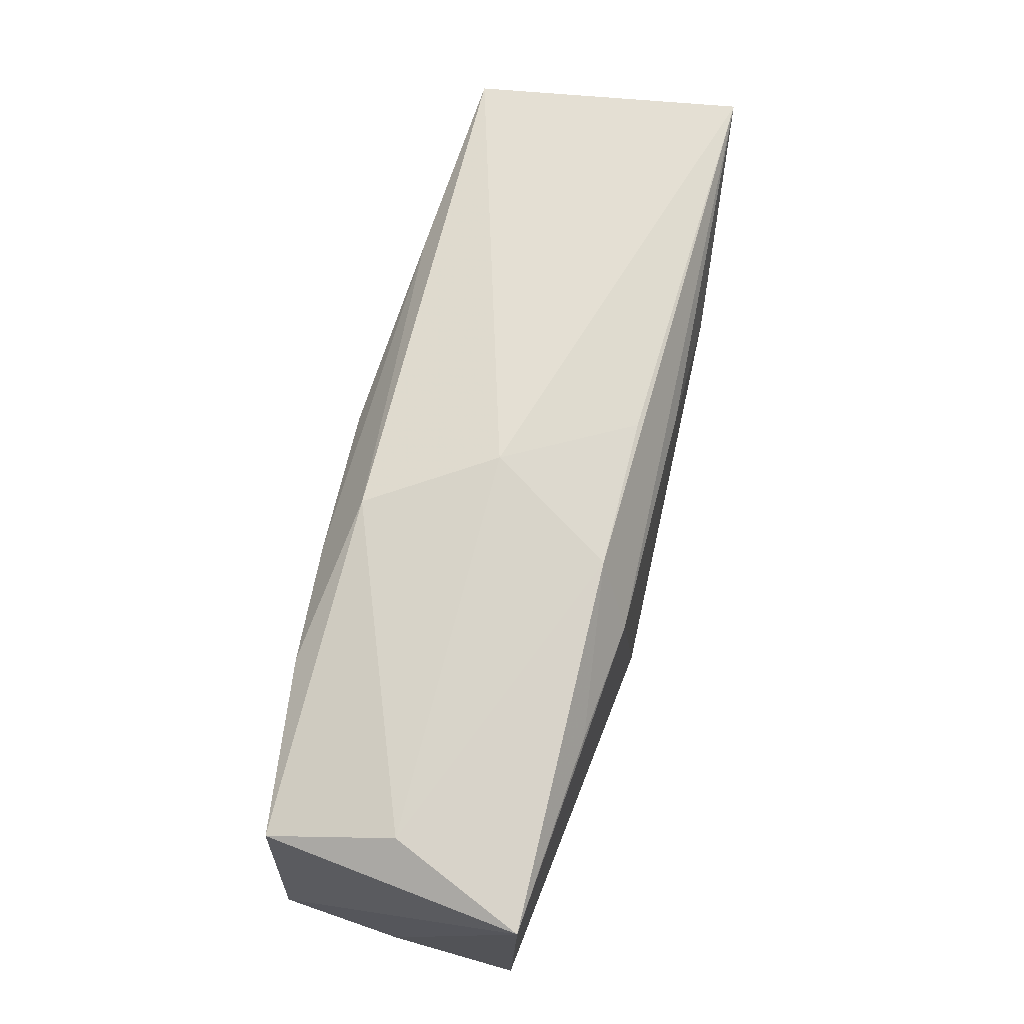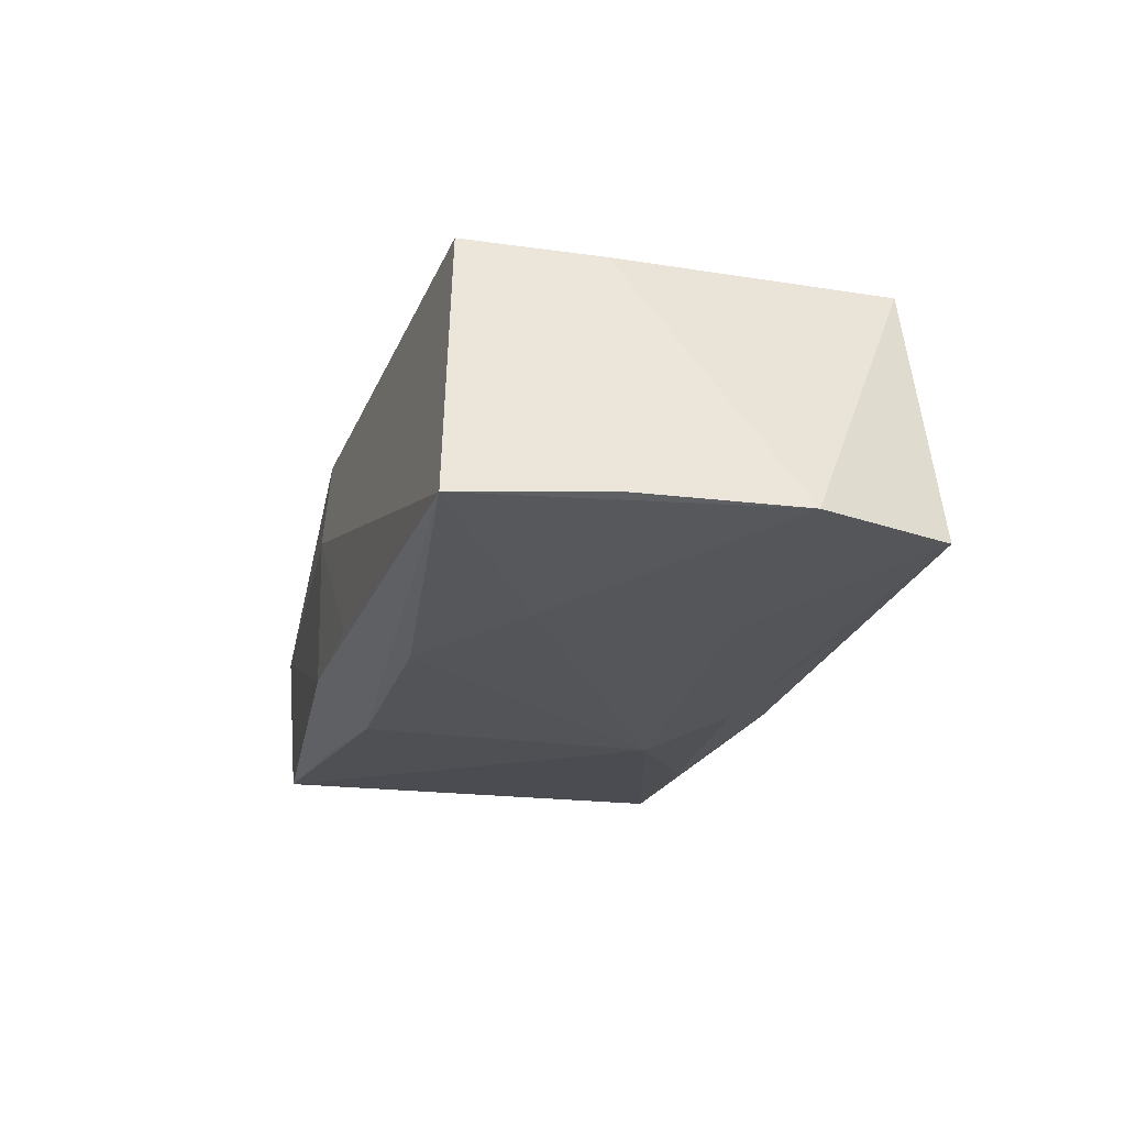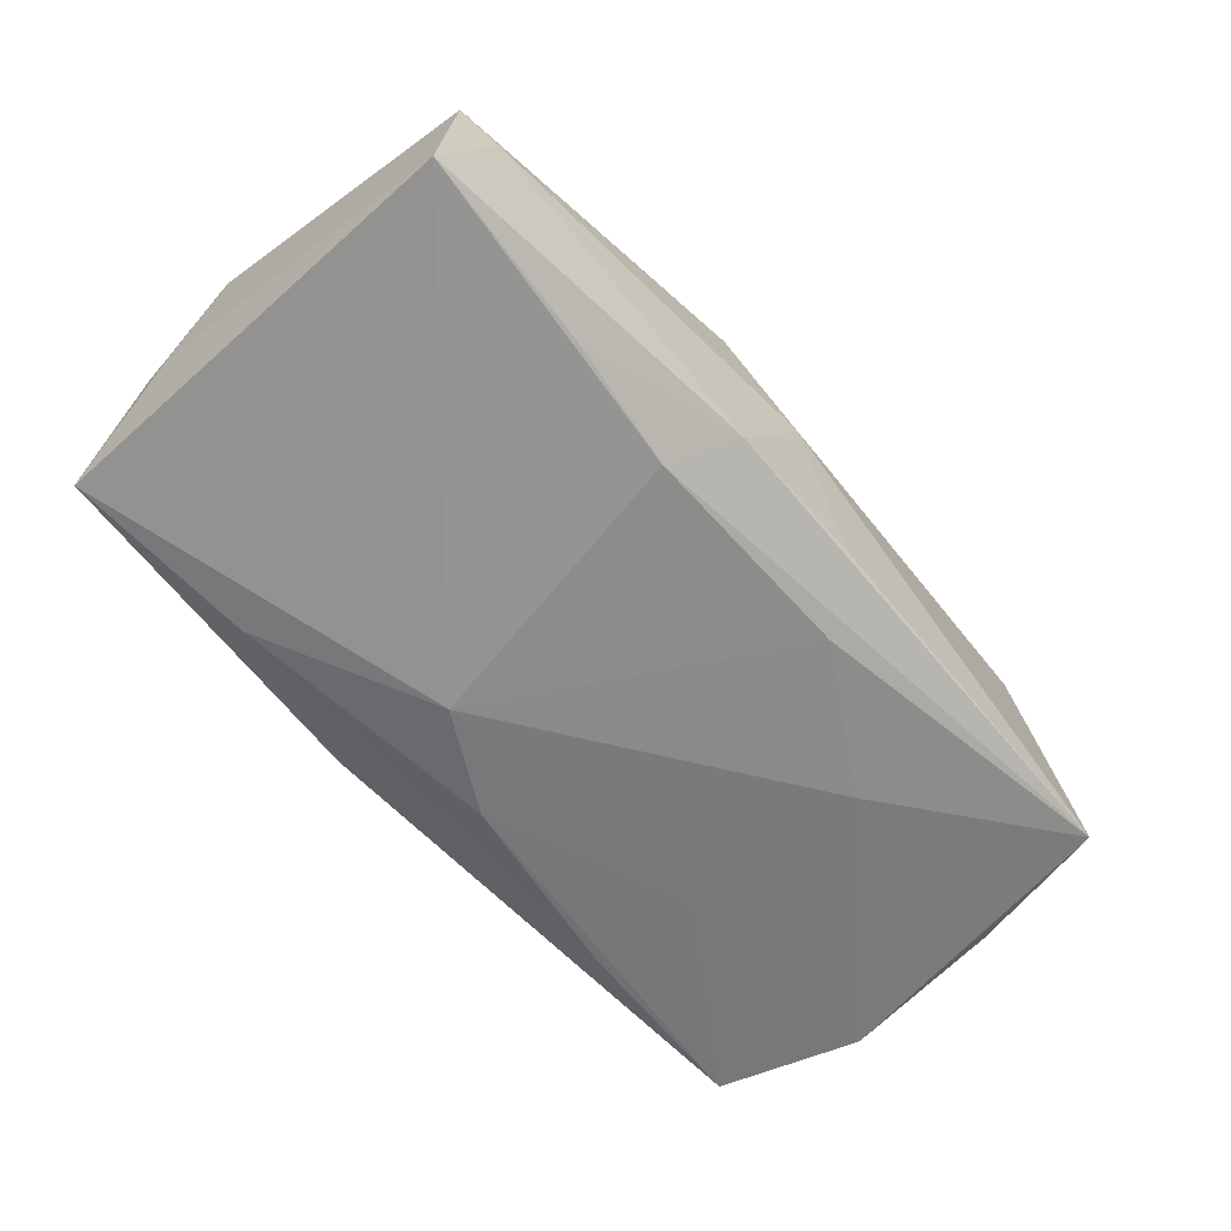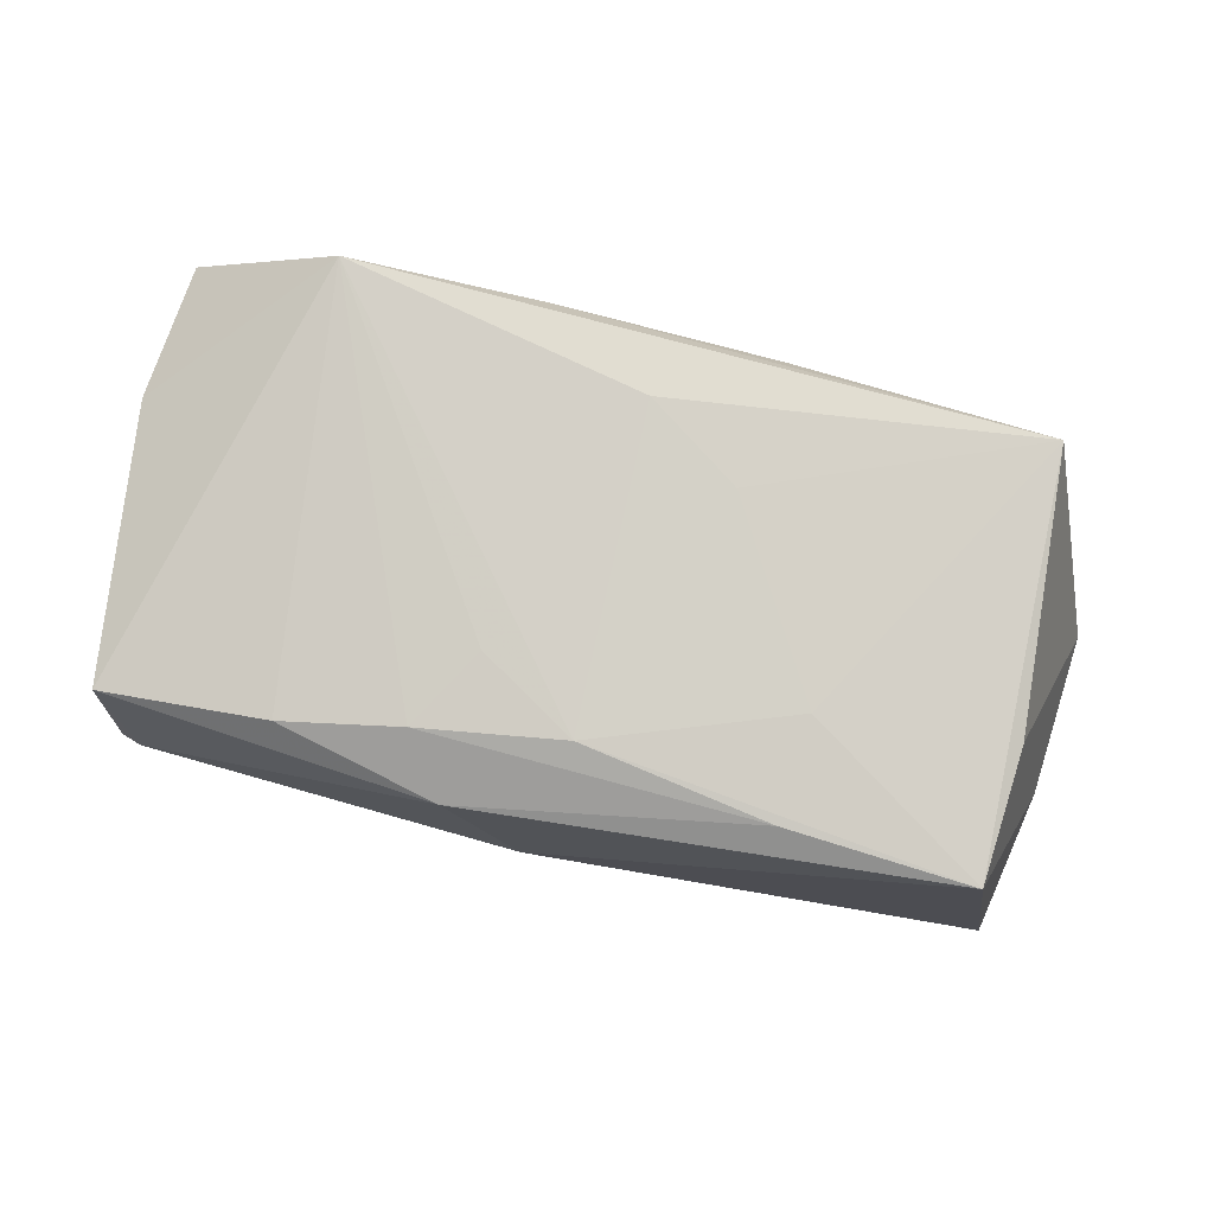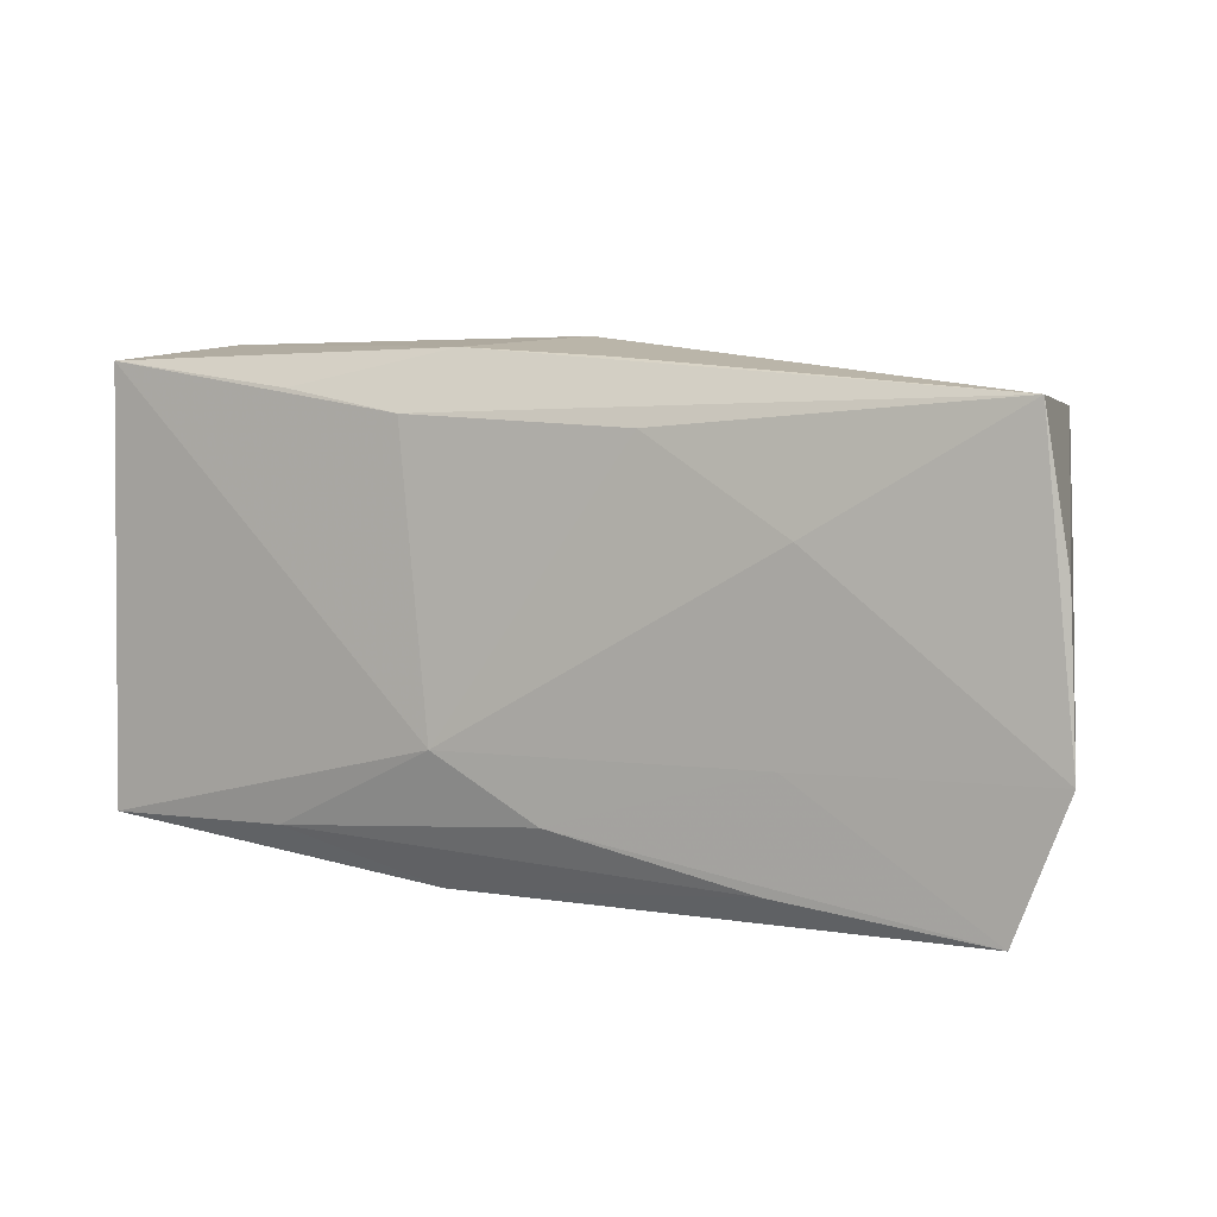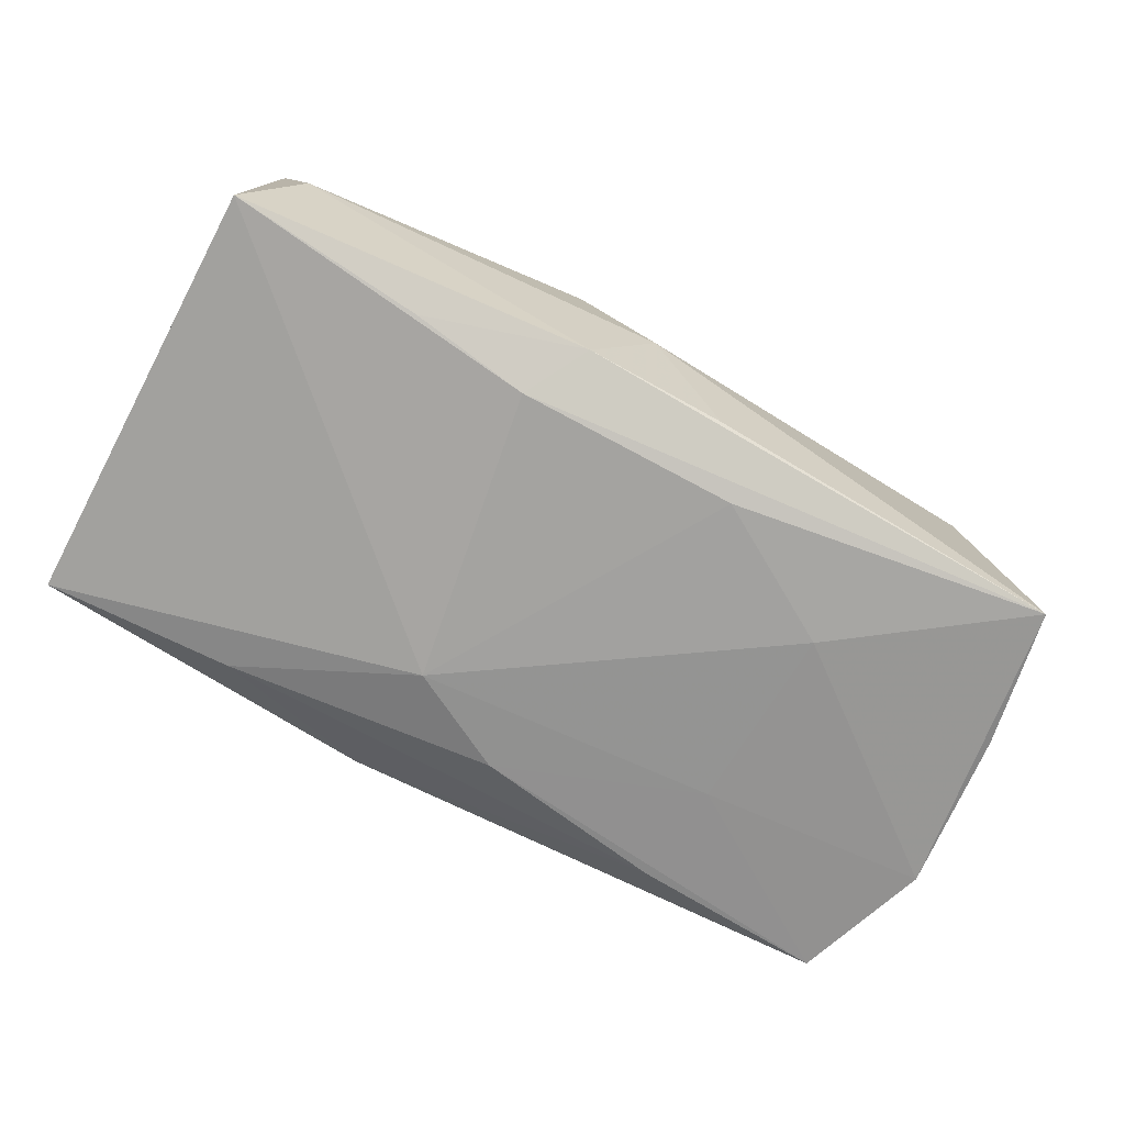
<metadata>
{"format":"obj","ext":"obj","renderer":"f3d","projection":"perspective","resolution":1024,"background":"white","views":[{"elev":73.8,"azim":106.0,"up":"+Y"},{"elev":-21.0,"azim":-103.0,"up":"+Z"},{"elev":-63.0,"azim":133.6,"up":"+Z"},{"elev":79.6,"azim":-165.5,"up":"+Z"},{"elev":6.5,"azim":-155.0,"up":"+Y"},{"elev":-70.6,"azim":153.4,"up":"+Z"}]}
</metadata>
<code>
v 0.03636 0.01973 -0.01151
v -0.001321 -0.01354 0.01397
v 0.009971 0.01553 0.01301
v -0.03816 0.01774 -0.01016
v -0.02138 0.007474 -0.01245
v 0.006531 -0.008866 -0.01439
v 0.032 0.02096 -0.0004232
v 0.006063 0.008613 0.01368
v -0.03448 0.01641 0.0118
v 0.0319 -0.01748 -0.0002474
v 0.03618 -0.01584 0.009996
v -0.0364 -0.02041 -0.009935
v 0.0374 -0.004656 0.009517
v -0.02014 -0.008824 -0.01203
v -0.002095 -0.01418 -0.01334
v 0.02006 0.01751 0.01194
v -0.006235 0.02017 -0.009729
v 0.000109 0.02166 0.0003643
v 0.02113 -0.01618 -0.01227
v -0.009463 -0.008256 0.01365
v 0.006087 0.02084 -0.01014
v 0.03442 0.01846 0.009749
v -0.019 0.007 0.01325
v 0.03729 -0.01668 -0.01123
v -0.04088 -0.008703 -0.01005
v -0.01854 0.01576 0.0127
v -0.0105 -0.02041 0.008485
v 0.01983 0.01774 -0.01239
v 0.03772 -0.008879 -0.0004305
v -0.002338 0.01351 0.01381
v -0.03291 -0.01869 0.01185
v 0.006443 0.02036 0.01028
v 0.00768 -0.02038 -0.01003
v 0.0247 -0.01837 0.01397
v -0.01904 -0.01811 -0.01156
v -0.04014 0.005413 -0.009782
v 0.008041 -0.01985 0.01053
v -0.009546 0.01513 -0.0126
v 0.00735 -0.02041 -0.003164
v 0.009623 0.01595 -0.01315
v -0.03512 0.004916 0.0113
f 4 9 18
f 6 1 24
f 14 12 25
f 25 12 31
f 9 31 23
f 25 9 36
f 36 4 25
f 9 4 36
f 40 1 6
f 4 21 40
f 15 14 6
f 12 14 15
f 25 4 5
f 5 14 25
f 6 14 5
f 41 9 25
f 25 31 41
f 41 31 9
f 2 31 34
f 9 23 30
f 23 2 30
f 30 2 34
f 7 21 18
f 1 21 7
f 1 7 22
f 17 4 18
f 18 21 17
f 17 21 4
f 28 21 1
f 1 40 28
f 28 40 21
f 10 11 34
f 24 11 10
f 27 31 12
f 12 39 27
f 33 39 12
f 24 10 33
f 34 39 33
f 33 10 34
f 4 40 38
f 38 5 4
f 38 40 6
f 6 5 38
f 20 23 31
f 31 2 20
f 20 2 23
f 29 24 1
f 29 11 24
f 18 9 32
f 32 7 18
f 32 22 7
f 8 30 34
f 11 29 13
f 1 22 13
f 34 11 13
f 13 22 34
f 13 29 1
f 34 31 37
f 31 27 37
f 37 39 34
f 37 27 39
f 12 15 35
f 35 33 12
f 24 33 19
f 6 24 19
f 19 15 6
f 19 35 15
f 33 35 19
f 9 30 26
f 26 32 9
f 22 32 16
f 34 22 16
f 3 8 34
f 34 16 3
f 30 8 3
f 3 26 30
f 32 26 3
f 3 16 32

</code>
